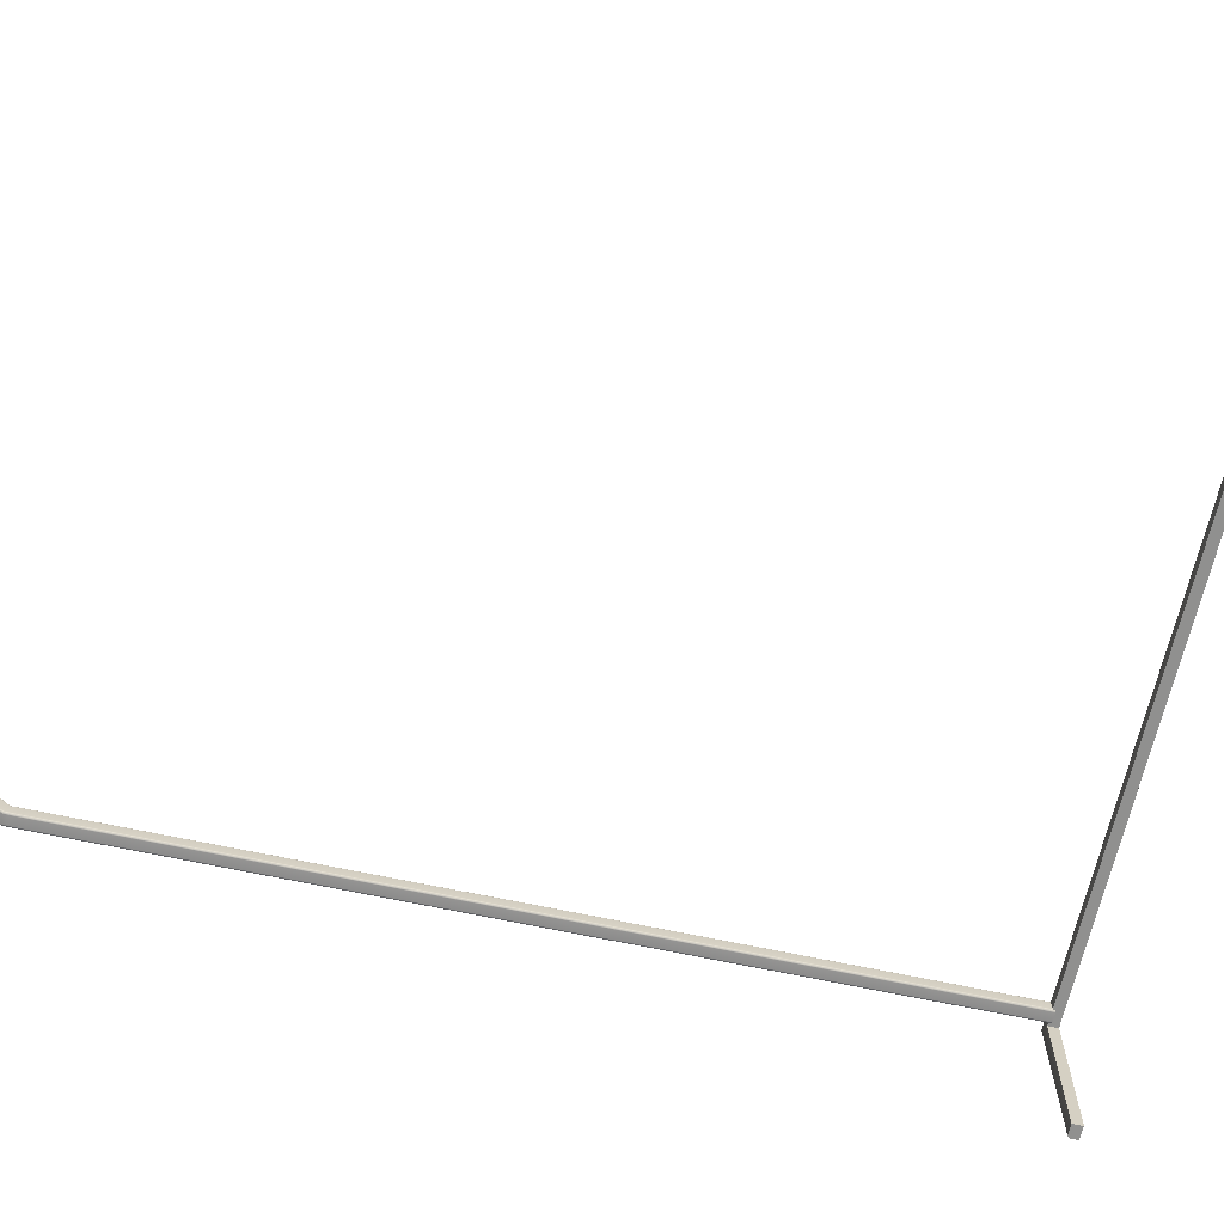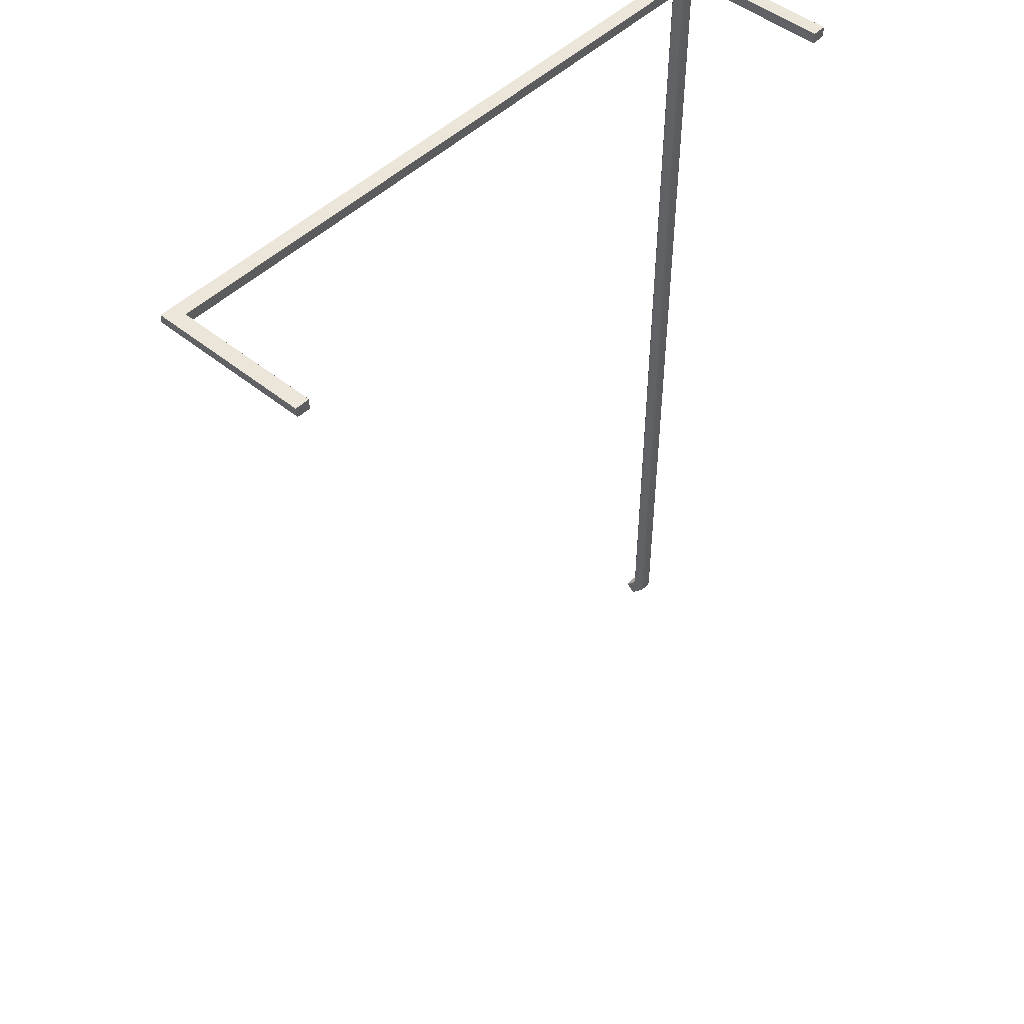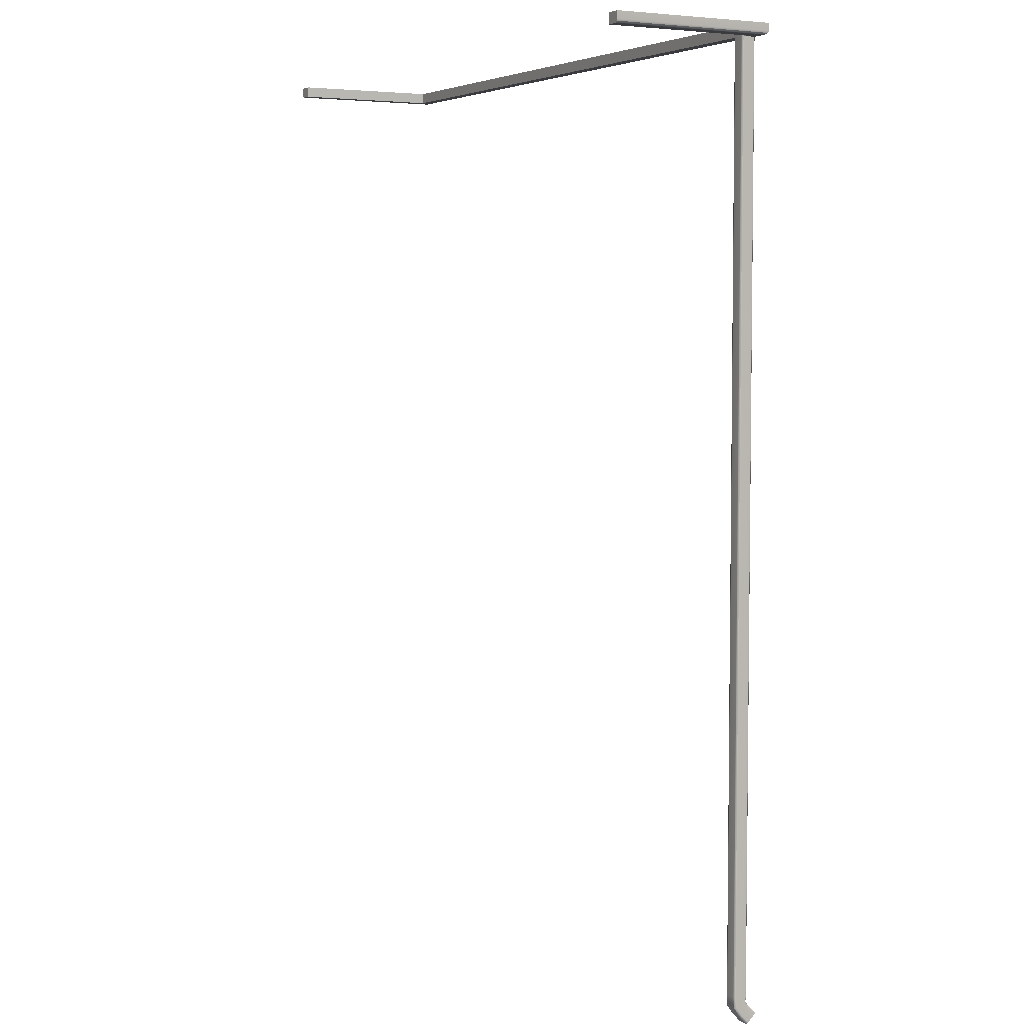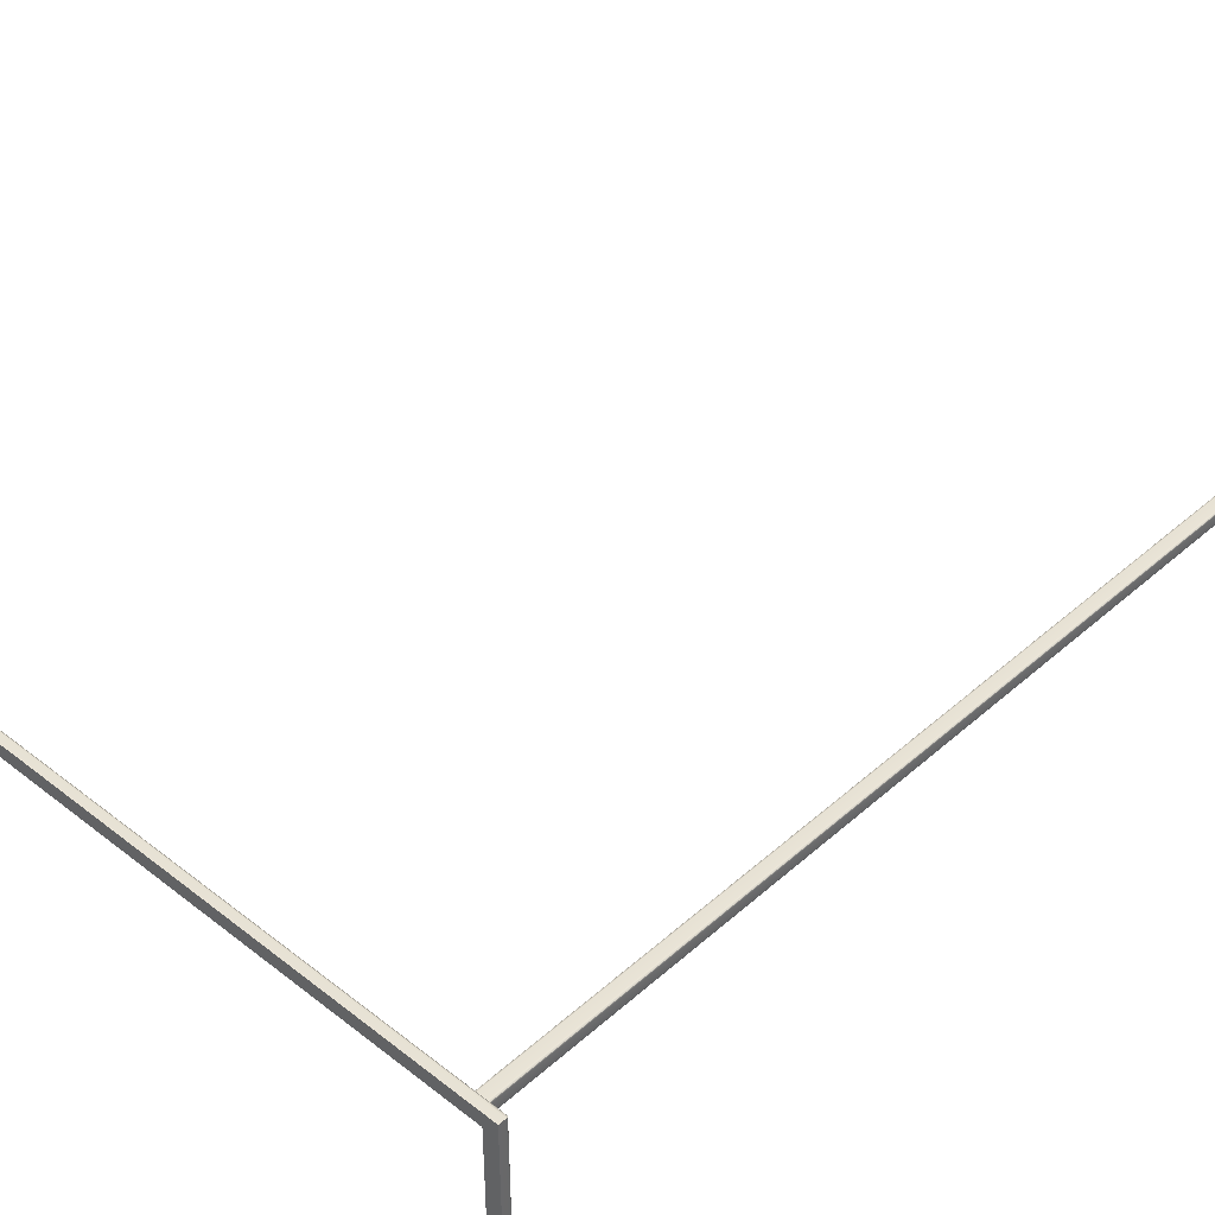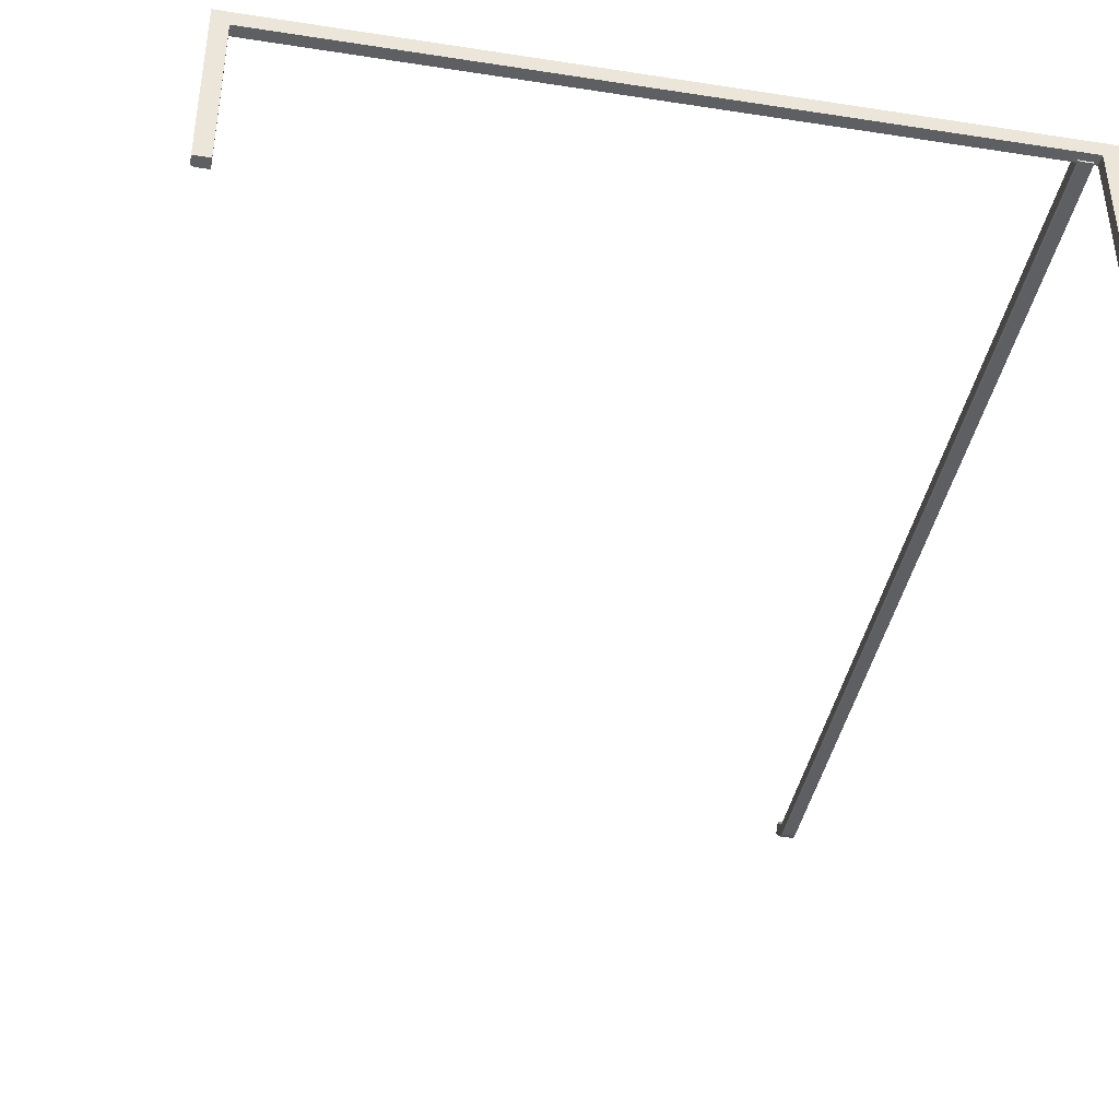
<metadata>
{"format":"obj","ext":"obj","renderer":"f3d","projection":"perspective","resolution":1024,"background":"white","views":[{"elev":-65.5,"azim":77.7,"up":"+Z"},{"elev":47.9,"azim":132.5,"up":"+Y"},{"elev":4.7,"azim":-118.7,"up":"+Y"},{"elev":41.0,"azim":-136.8,"up":"+Z"},{"elev":-40.8,"azim":169.3,"up":"+Z"}]}
</metadata>
<code>
g default
v -12.18 6.638 0.2272
v -12.18 6.713 1.373
v -12.18 6.713 0.2272
v -12.28 6.713 1.373
v -12.28 6.713 0.2272
v -12.28 6.661 1.373
v -12.28 6.649 1.37
v -12.27 6.641 1.362
v -12.26 6.638 1.351
v -12.26 6.638 0.2272
v -12.27 6.641 0.2272
v -12.28 6.649 0.2272
v -12.28 6.661 0.2272
v -12.18 6.649 1.37
v -12.18 6.641 1.362
v -12.18 6.638 1.351
v -12.18 6.661 1.373
v -12.19 6.713 1.373
v -7.456 6.713 1.373
v -12.19 6.713 1.269
v -7.456 6.713 1.269
v -12.19 6.638 1.269
v -7.456 6.638 1.269
v -12.19 6.638 1.35
v -12.19 6.641 1.361
v -12.19 6.649 1.369
v -12.19 6.661 1.373
v -7.456 6.638 1.35
v -7.456 6.661 1.373
v -7.456 6.649 1.369
v -7.456 6.641 1.361
v -7.366 6.713 1.373
v -7.366 6.713 0.2273
v -7.469 6.713 1.373
v -7.469 6.713 0.2273
v -7.469 6.638 0.2273
v -7.388 6.638 1.351
v -7.377 6.641 1.362
v -7.369 6.649 1.37
v -7.366 6.661 1.373
v -7.388 6.638 0.2273
v -7.366 6.661 0.2273
v -7.369 6.649 0.2273
v -7.377 6.641 0.2273
v -7.469 6.641 1.362
v -7.469 6.649 1.37
v -7.469 6.661 1.373
v -7.469 6.638 1.351
v -12.16 0.2634 1.343
v -12.14 0.2634 1.358
v -12.15 0.2634 1.356
v -12.15 0.2634 1.351
v -12.16 6.658 1.343
v -12.15 6.658 1.351
v -12.15 6.658 1.356
v -12.14 6.658 1.358
v -12.06 0.2634 1.343
v -12.06 0.2634 1.351
v -12.06 0.2634 1.356
v -12.07 0.2634 1.358
v -12.06 6.658 1.343
v -12.07 6.658 1.358
v -12.06 6.658 1.356
v -12.06 6.658 1.351
v -12.15 6.658 1.26
v -12.15 6.658 1.266
v -12.16 6.658 1.273
v -12.14 6.658 1.258
v -12.16 0.2634 1.273
v -12.15 0.2634 1.266
v -12.15 0.2634 1.26
v -12.14 0.2634 1.258
v -12.06 6.658 1.266
v -12.06 6.658 1.26
v -12.07 6.658 1.258
v -12.06 6.658 1.273
v -12.06 0.2634 1.273
v -12.07 0.2634 1.258
v -12.06 0.2634 1.26
v -12.06 0.2634 1.266
v -12.06 0.1916 1.276
v -12.06 0.2182 1.341
v -12.06 0.221 1.347
v -12.06 0.2231 1.353
v -12.07 0.2238 1.354
v -12.14 0.2238 1.354
v -12.15 0.2231 1.353
v -12.15 0.221 1.347
v -12.16 0.2182 1.341
v -12.16 0.1916 1.276
v -12.15 0.1888 1.269
v -12.15 0.1867 1.264
v -12.14 0.186 1.262
v -12.07 0.186 1.262
v -12.06 0.1867 1.264
v -12.06 0.1888 1.269
v -12.06 0.1326 1.318
v -12.06 0.1817 1.368
v -12.06 0.187 1.374
v -12.06 0.1908 1.377
v -12.07 0.1922 1.379
v -12.14 0.1922 1.379
v -12.15 0.1908 1.377
v -12.15 0.187 1.374
v -12.16 0.1817 1.368
v -12.16 0.1326 1.318
v -12.15 0.1274 1.313
v -12.15 0.1235 1.309
v -12.14 0.1221 1.308
v -12.07 0.1221 1.308
v -12.06 0.1235 1.309
v -12.06 0.1274 1.313
v -12.06 0.07867 1.371
v -12.06 0.1277 1.421
v -12.06 0.133 1.427
v -12.06 0.1368 1.43
v -12.07 0.1382 1.432
v -12.14 0.1382 1.432
v -12.15 0.1368 1.43
v -12.15 0.133 1.427
v -12.16 0.1277 1.421
v -12.16 0.07867 1.371
v -12.15 0.07342 1.366
v -12.15 0.06957 1.362
v -12.14 0.06816 1.361
v -12.07 0.06816 1.361
v -12.06 0.06957 1.362
v -12.06 0.07342 1.366
v -12.06 0.08169 1.374
v -12.06 0.1247 1.418
v -12.06 0.1293 1.423
v -12.07 0.1327 1.426
v -12.07 0.1339 1.428
v -12.14 0.1339 1.428
v -12.14 0.1327 1.426
v -12.15 0.1293 1.423
v -12.15 0.1247 1.418
v -12.15 0.08169 1.374
v -12.15 0.07708 1.37
v -12.14 0.07371 1.366
v -12.14 0.07247 1.365
v -12.07 0.07247 1.365
v -12.07 0.07371 1.366
v -12.06 0.07708 1.37
v -12.06 0.1542 1.303
v -12.06 0.1999 1.344
v -12.06 0.2048 1.349
v -12.07 0.2084 1.352
v -12.07 0.2097 1.353
v -12.14 0.2097 1.353
v -12.14 0.2084 1.352
v -12.15 0.2048 1.349
v -12.15 0.1999 1.344
v -12.15 0.1542 1.303
v -12.15 0.1493 1.299
v -12.14 0.1457 1.296
v -12.14 0.1444 1.294
v -12.07 0.1444 1.294
v -12.07 0.1457 1.296
v -12.06 0.1493 1.299
g gutters
f 2 3 5 4
f 9 8 11 10
f 8 7 12 11
f 7 6 13 12
f 4 5 13 6
f 9 10 1 16
f 6 17 2 4
f 5 3 1 10 11 12 13
f 14 15 16 1 3 2 17
f 8 9 16 15
f 6 7 14 17
f 7 8 15 14
f 27 29 19 18
f 18 19 21 20
f 20 21 23 22
f 22 23 28 24
f 27 26 30 29
f 26 25 31 30
f 25 24 28 31
f 18 20 22 24 25 26 27
f 28 23 21 19 29 30 31
f 32 33 35 34
f 40 39 43 42
f 39 38 44 43
f 38 37 41 44
f 40 42 33 32
f 37 48 36 41
f 47 40 32 34
f 41 36 35 33 42 43 44
f 45 46 47 34 35 36 48
f 39 40 47 46
f 37 38 45 48
f 38 39 46 45
f 56 50 60 62
f 72 68 75 78
f 61 57 77 76
f 67 69 49 53
f 49 52 54 53
f 52 51 55 54
f 51 50 56 55
f 60 59 63 62
f 59 58 64 63
f 58 57 61 64
f 67 66 70 69
f 66 65 71 70
f 65 68 72 71
f 75 74 79 78
f 74 73 80 79
f 73 76 77 80
f 73 74 75 68 65 66 67 53 54 55 56 62 63 64 61 76
f 145 146 147 148 149 150 151 152 153 154 155 156 157 158 159 160
f 77 57 82 81
f 57 58 83 82
f 58 59 84 83
f 59 60 85 84
f 60 50 86 85
f 50 51 87 86
f 51 52 88 87
f 52 49 89 88
f 49 69 90 89
f 69 70 91 90
f 70 71 92 91
f 71 72 93 92
f 72 78 94 93
f 78 79 95 94
f 79 80 96 95
f 80 77 81 96
f 81 82 98 97
f 82 83 99 98
f 83 84 100 99
f 84 85 101 100
f 85 86 102 101
f 86 87 103 102
f 87 88 104 103
f 88 89 105 104
f 89 90 106 105
f 90 91 107 106
f 91 92 108 107
f 92 93 109 108
f 93 94 110 109
f 94 95 111 110
f 95 96 112 111
f 96 81 97 112
f 97 98 114 113
f 98 99 115 114
f 99 100 116 115
f 100 101 117 116
f 101 102 118 117
f 102 103 119 118
f 103 104 120 119
f 104 105 121 120
f 105 106 122 121
f 106 107 123 122
f 107 108 124 123
f 108 109 125 124
f 109 110 126 125
f 110 111 127 126
f 111 112 128 127
f 112 97 113 128
f 113 114 130 129
f 114 115 131 130
f 115 116 132 131
f 116 117 133 132
f 117 118 134 133
f 118 119 135 134
f 119 120 136 135
f 120 121 137 136
f 121 122 138 137
f 122 123 139 138
f 123 124 140 139
f 124 125 141 140
f 125 126 142 141
f 126 127 143 142
f 127 128 144 143
f 128 113 129 144
f 129 130 146 145
f 130 131 147 146
f 131 132 148 147
f 132 133 149 148
f 133 134 150 149
f 134 135 151 150
f 135 136 152 151
f 136 137 153 152
f 137 138 154 153
f 138 139 155 154
f 139 140 156 155
f 140 141 157 156
f 141 142 158 157
f 142 143 159 158
f 143 144 160 159
f 144 129 145 160

</code>
